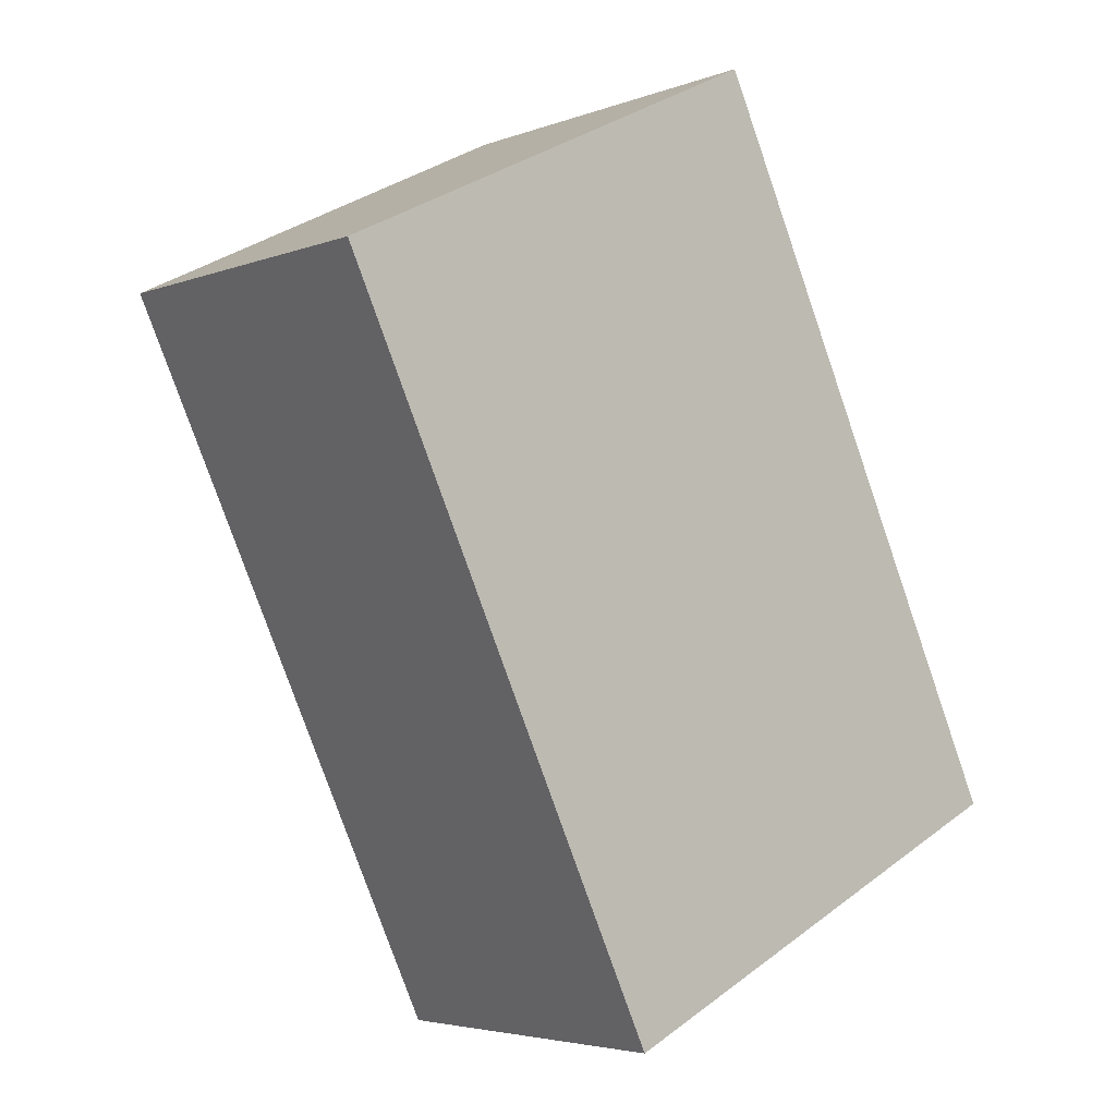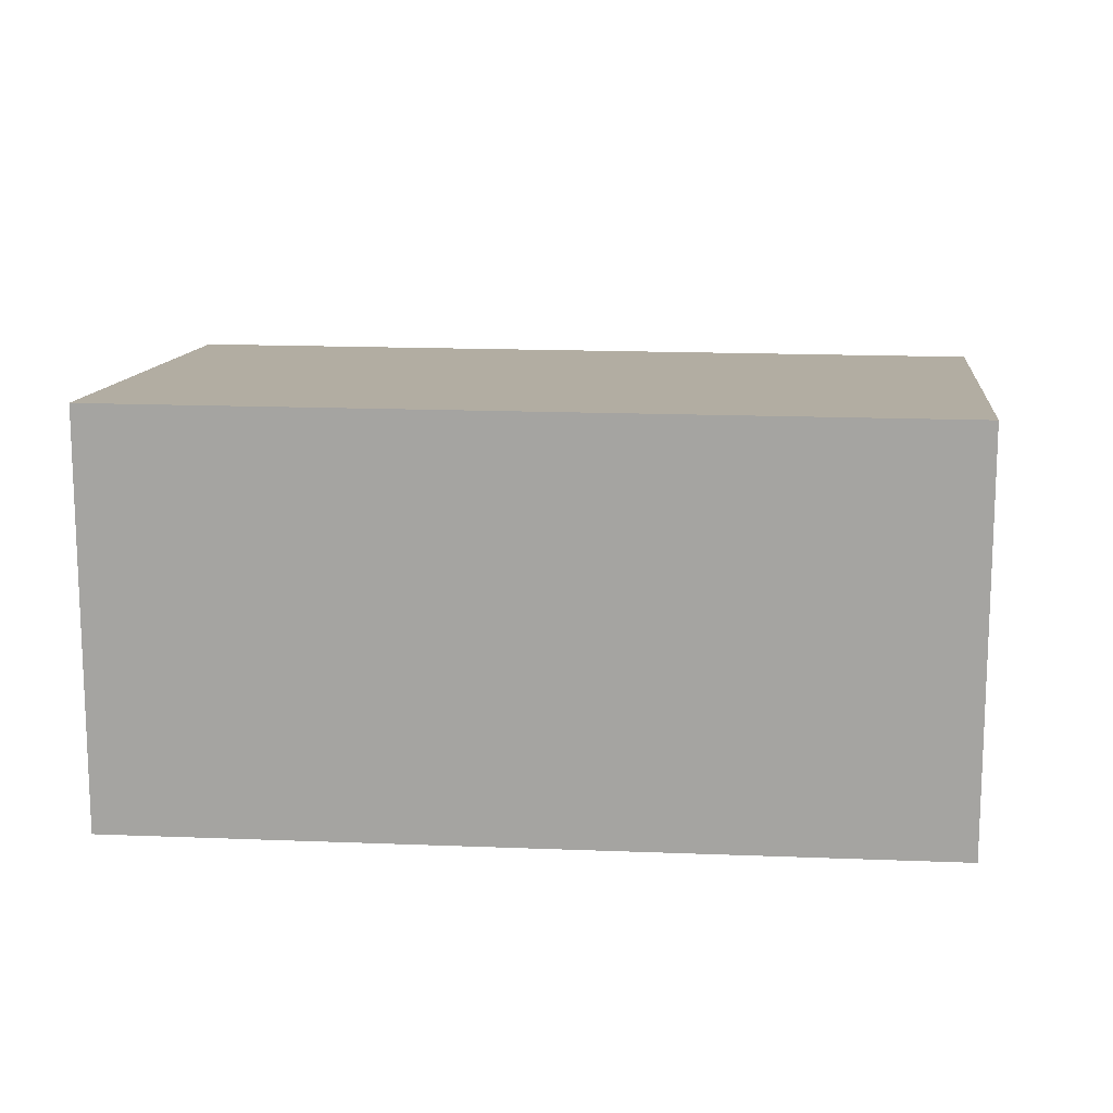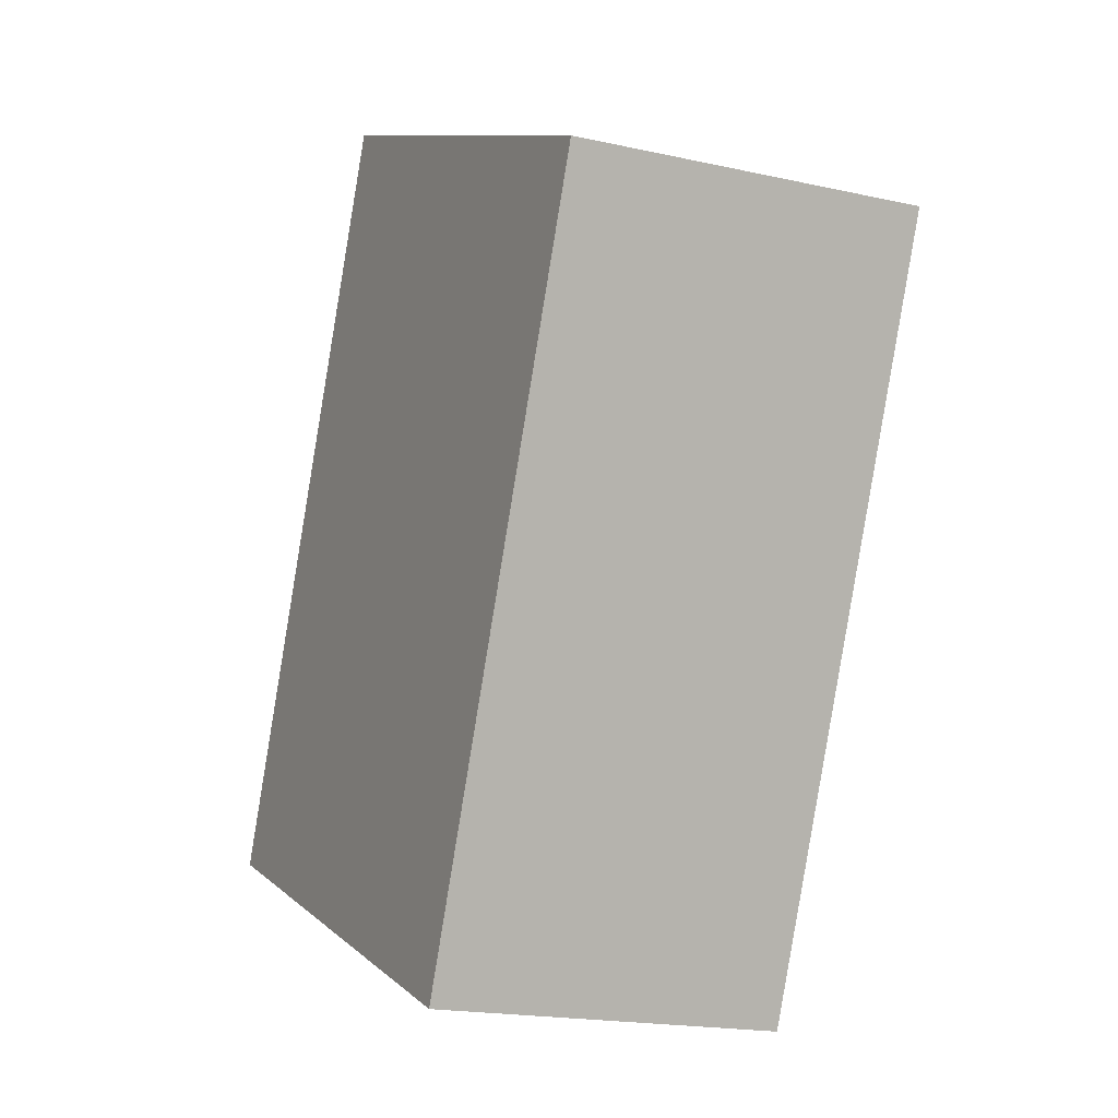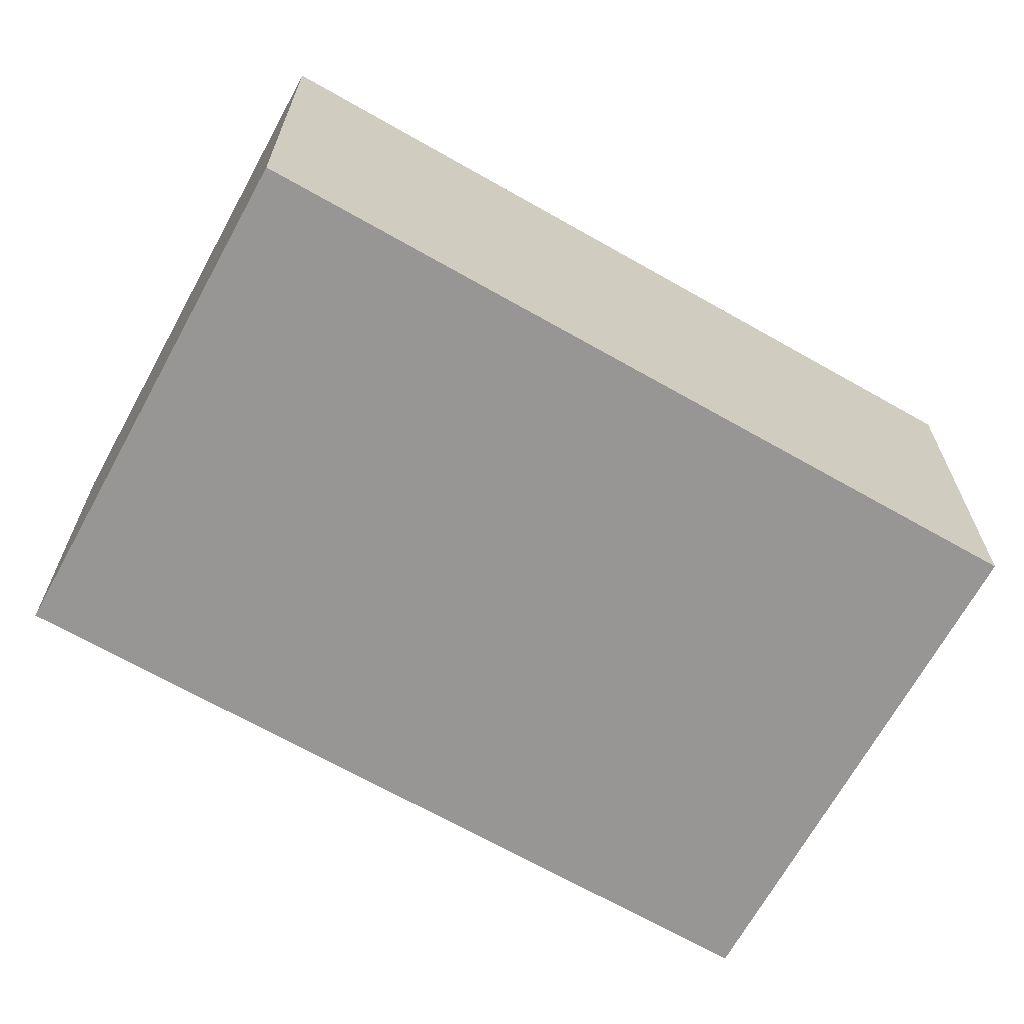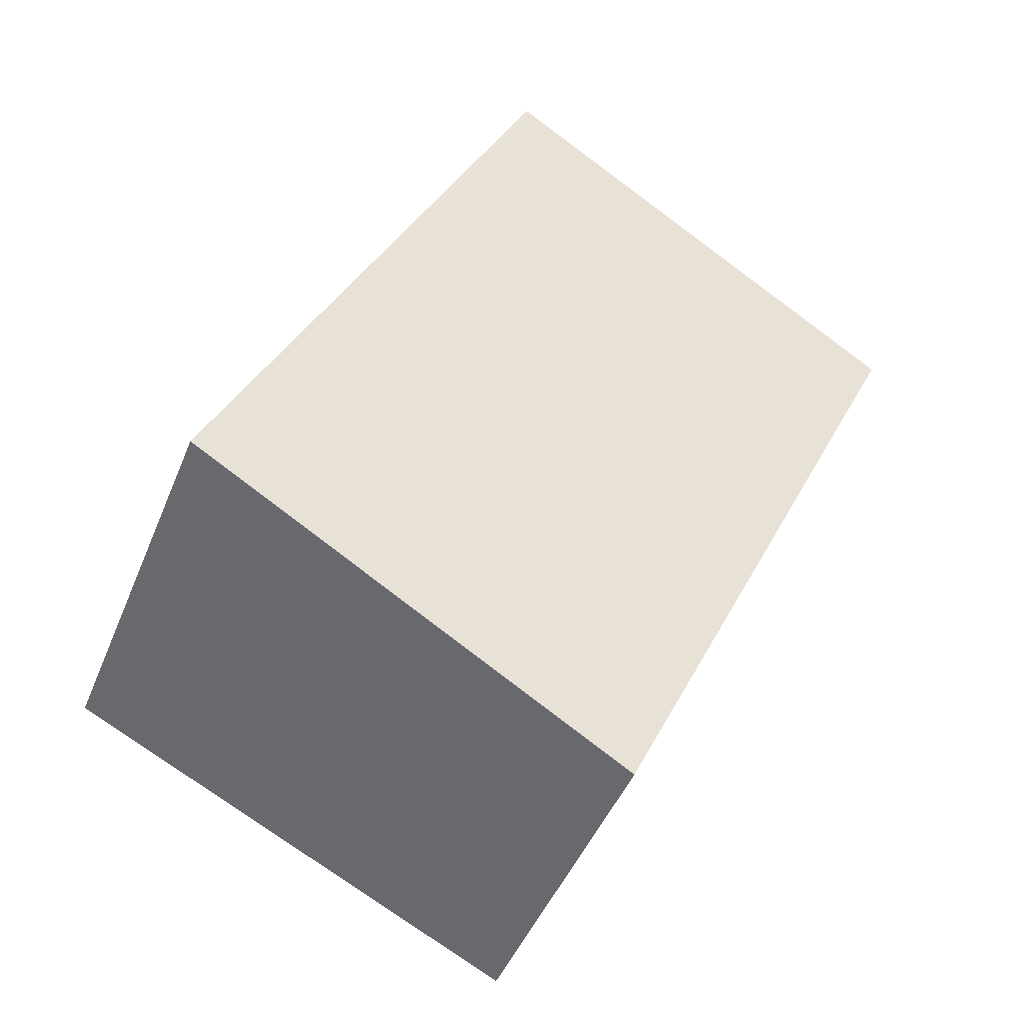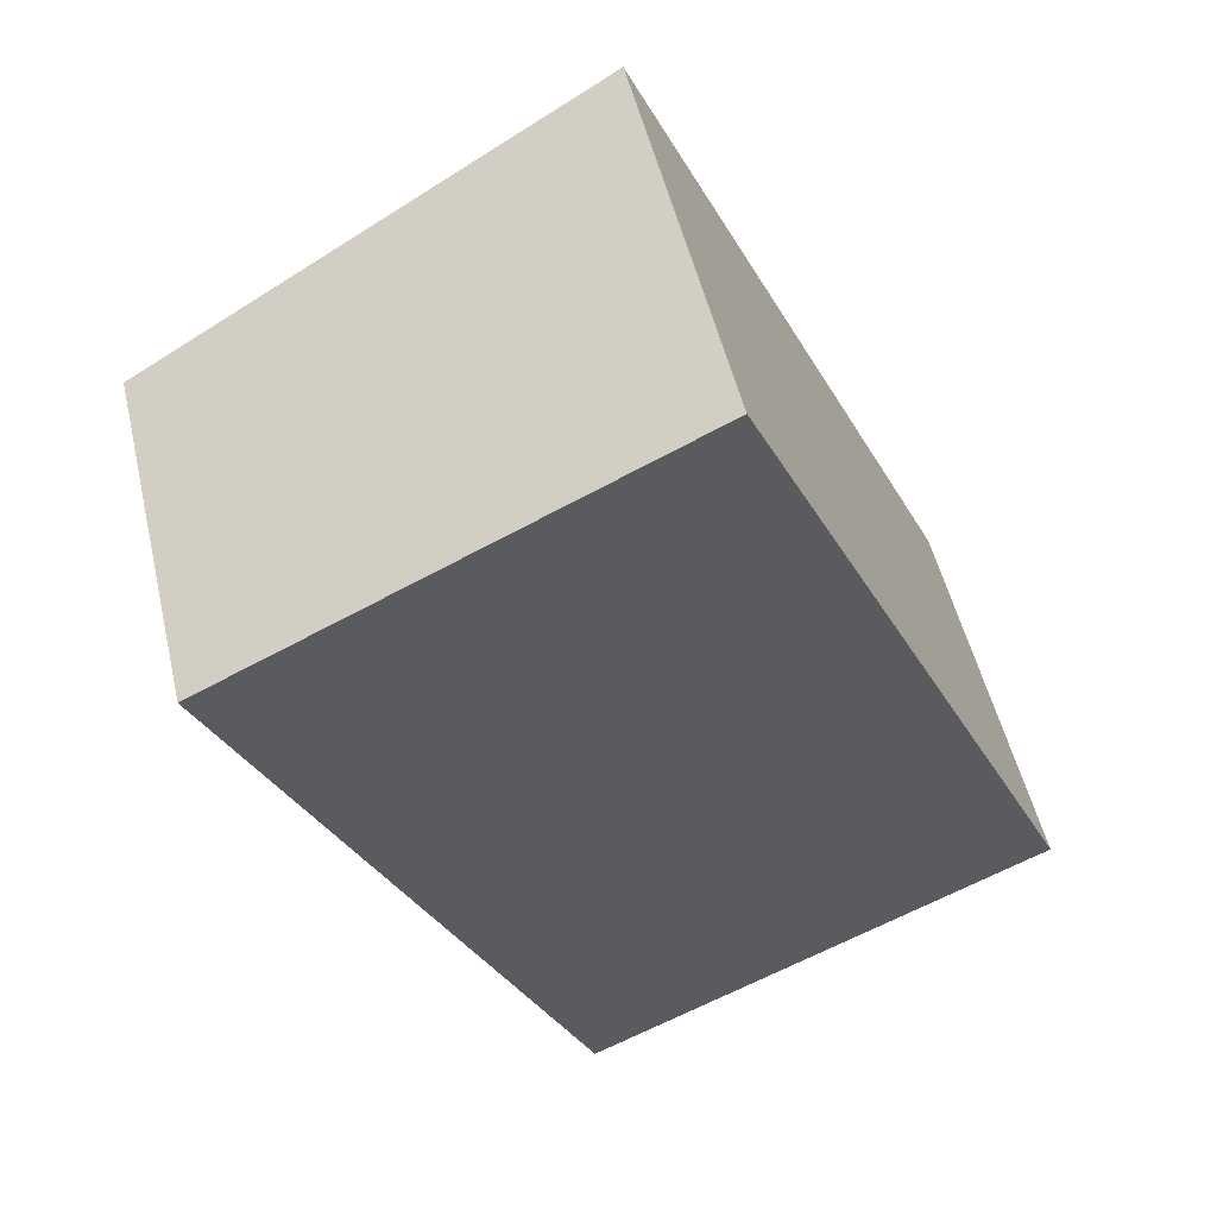
<metadata>
{"format":"obj","ext":"obj","renderer":"f3d","projection":"perspective","resolution":1024,"background":"white","views":[{"elev":-4.2,"azim":-39.4,"up":"+Z"},{"elev":15.8,"azim":69.8,"up":"+Y"},{"elev":-19.4,"azim":-112.4,"up":"+Z"},{"elev":-67.8,"azim":35.2,"up":"+Y"},{"elev":-46.1,"azim":158.6,"up":"+Z"},{"elev":52.2,"azim":-13.2,"up":"+Z"}]}
</metadata>
<code>
v  0 4.403 2.696e-16
v  9.93 5.001 -6.203
v  4.202 4.403 -8.971
v  5.71 5.001 2.816
v  4.202 5.493e-16 -8.971
v  0 0 0
v  5.71 -1.724e-16 2.816
v  9.93 3.798e-16 -6.203
g defaultobject
f 1 2 3
f 2 1 4
f 5 1 3
f 1 5 6
f 1 7 4
f 7 1 6
f 7 2 4
f 2 7 8
f 8 3 2
f 3 8 5
f 8 6 5
f 6 8 7

</code>
